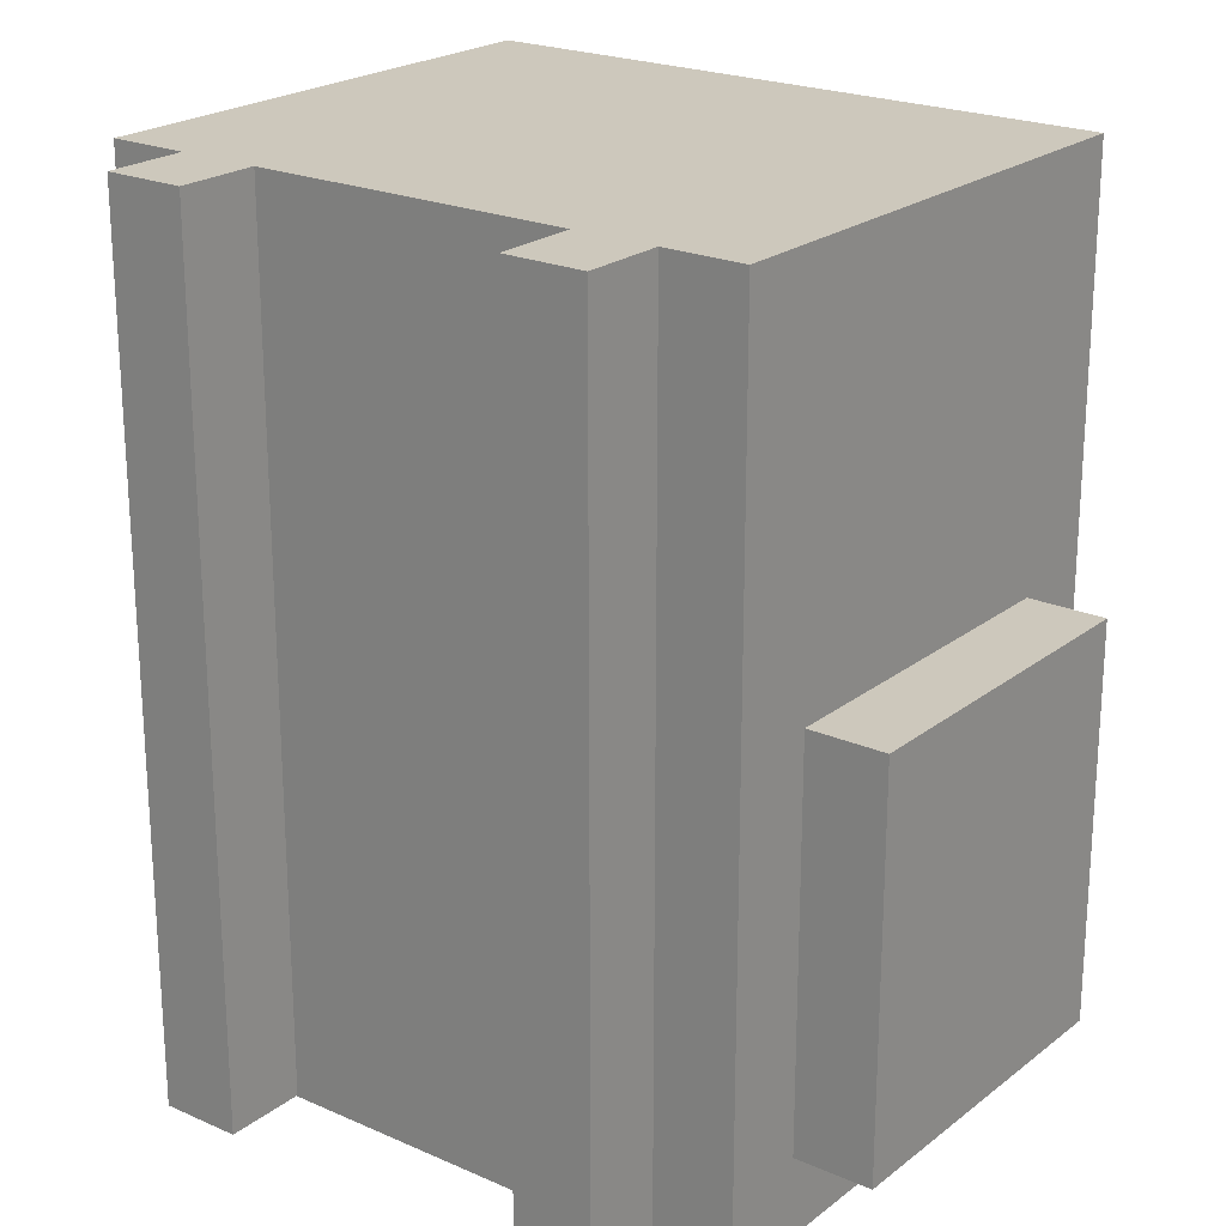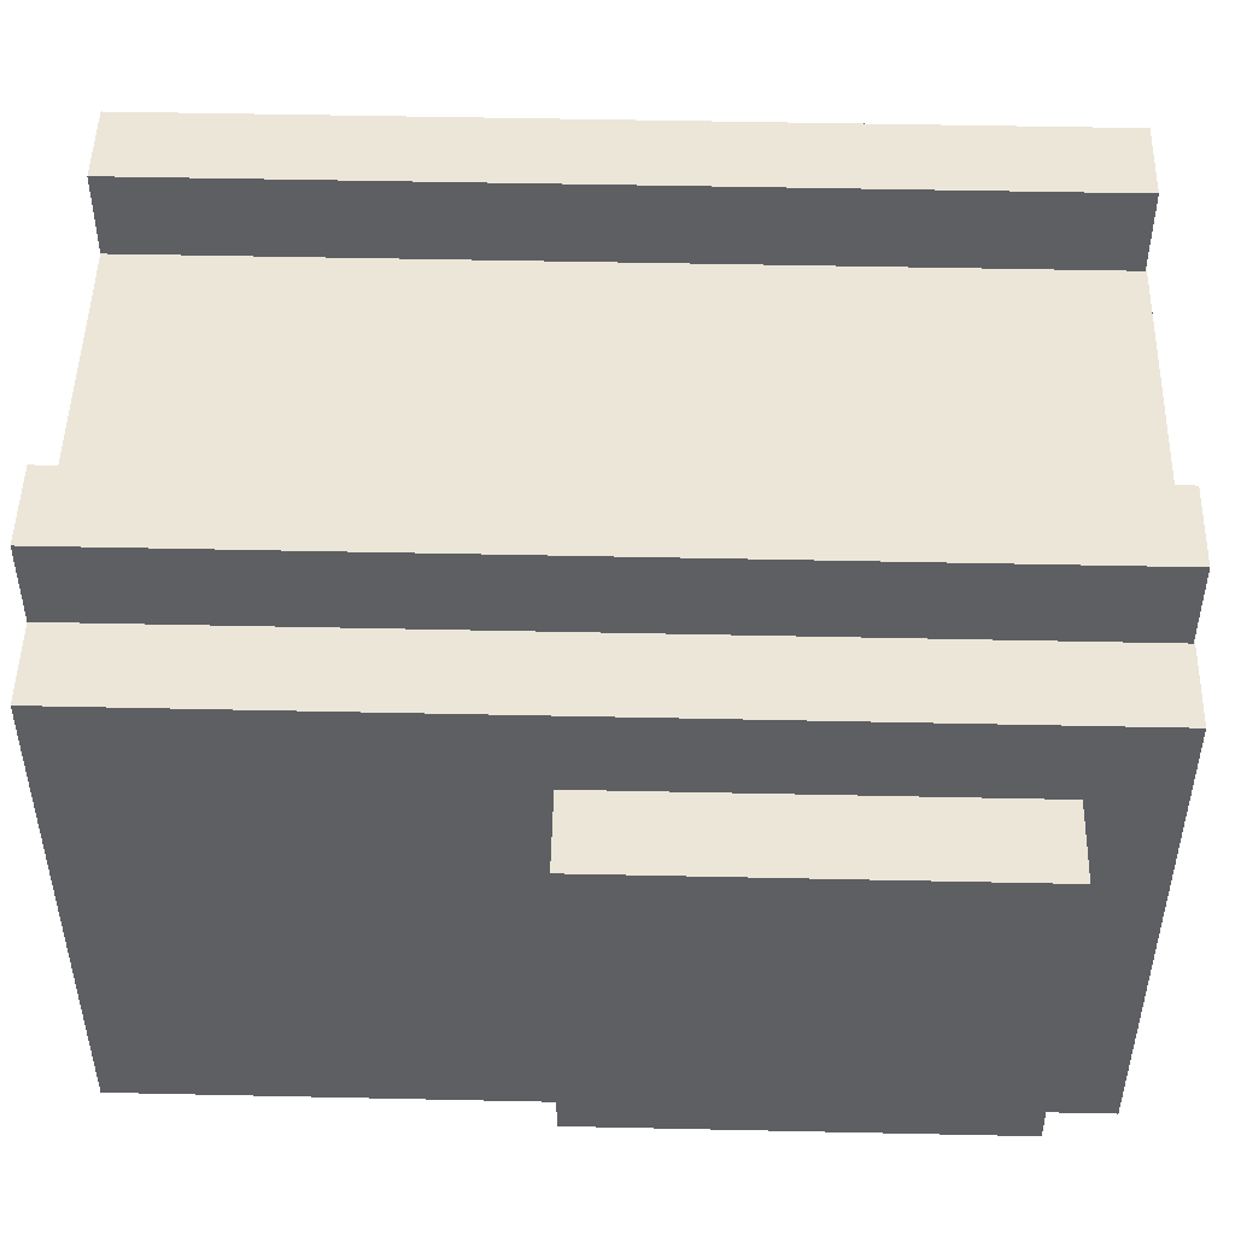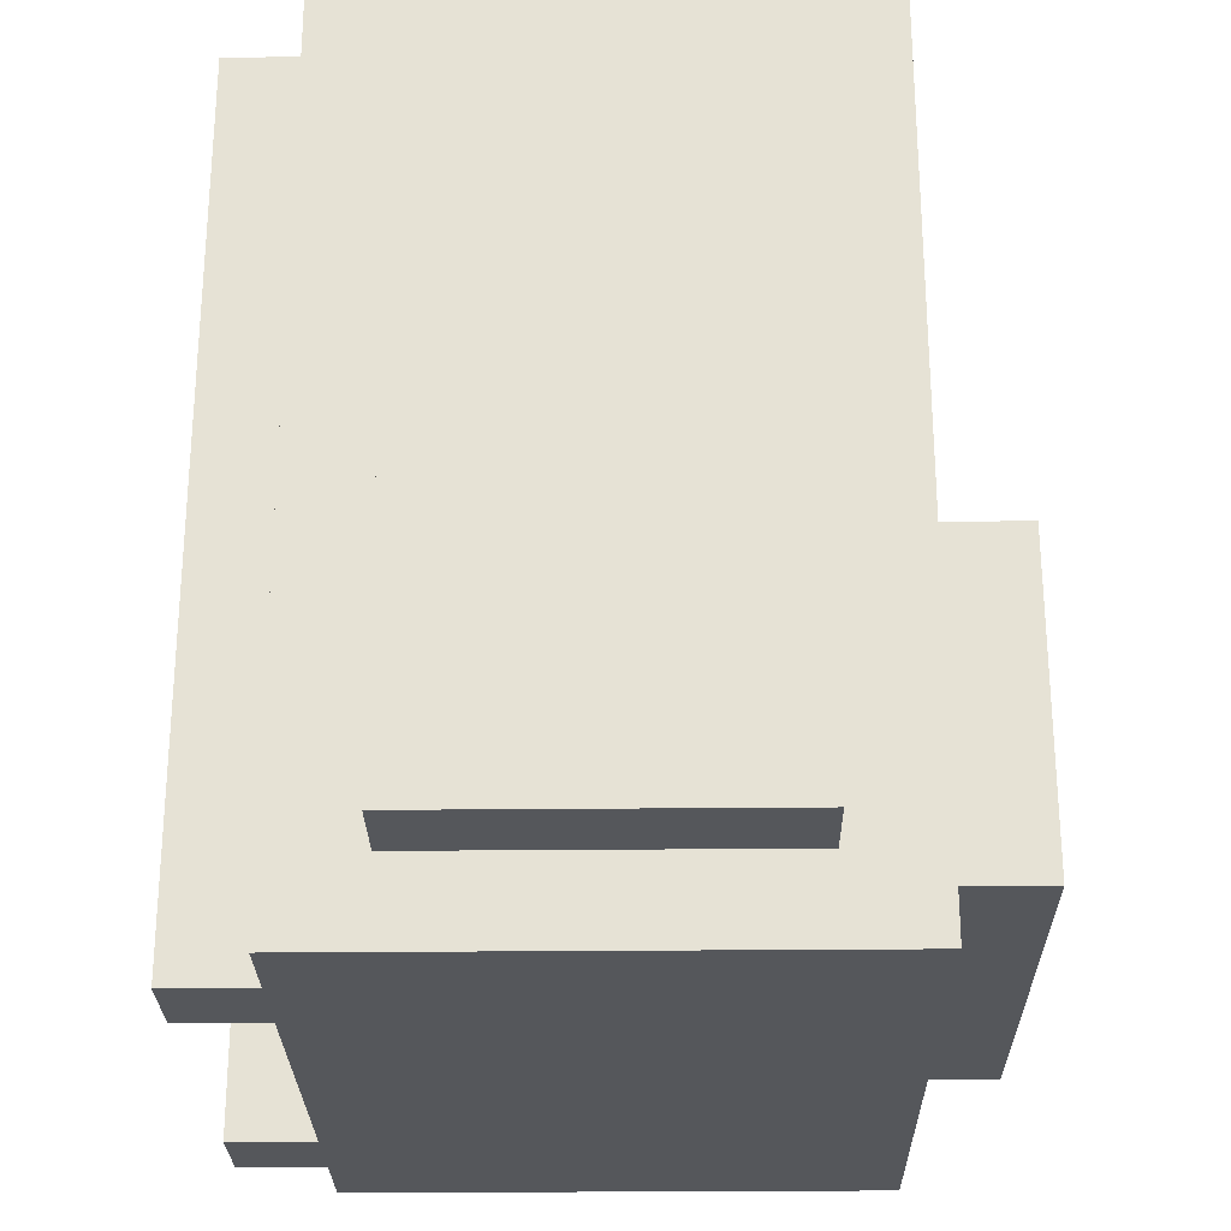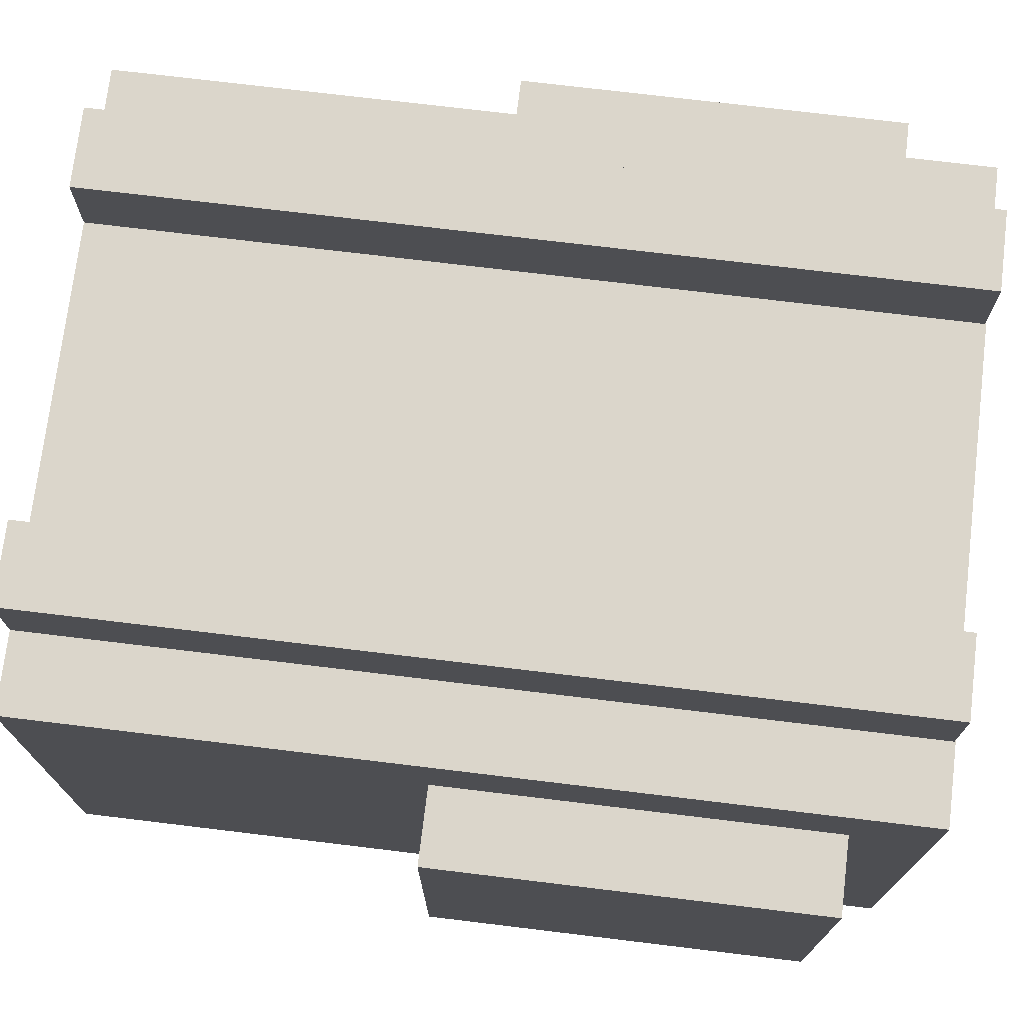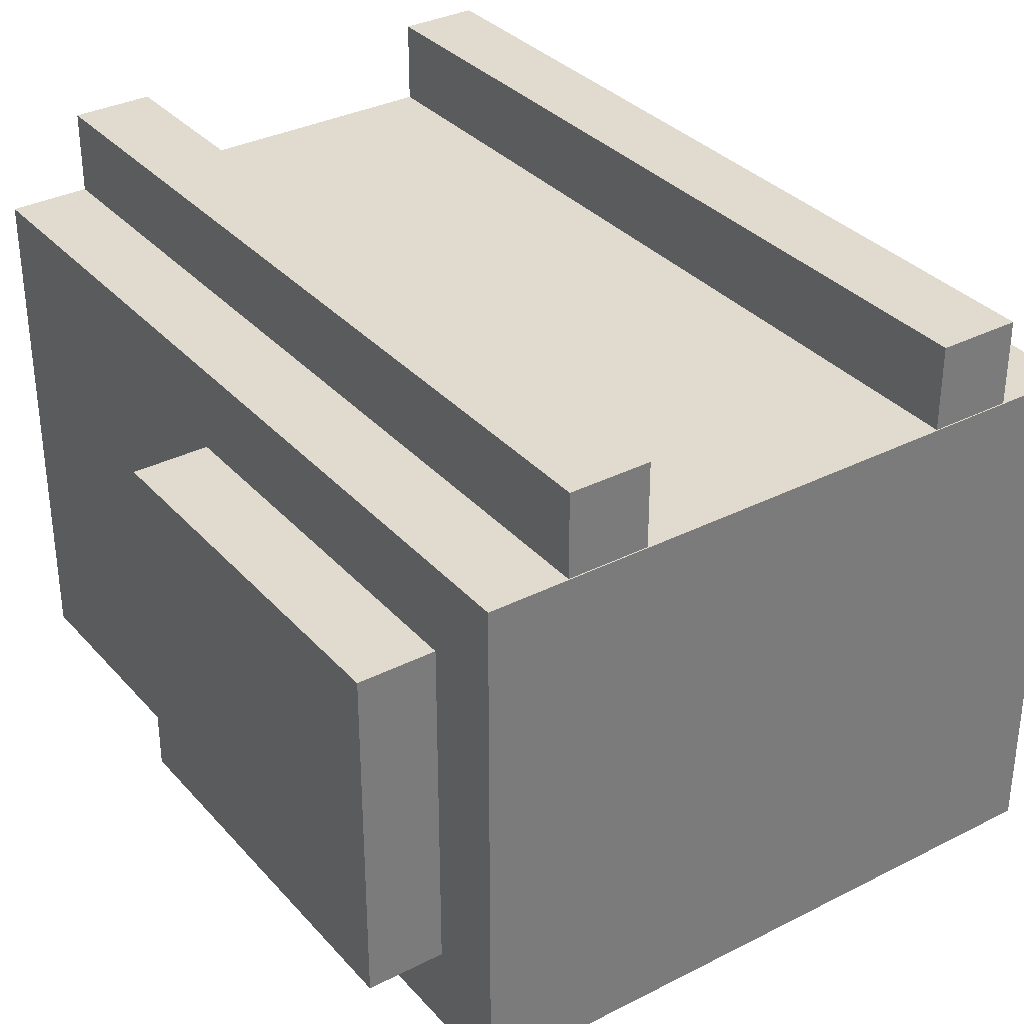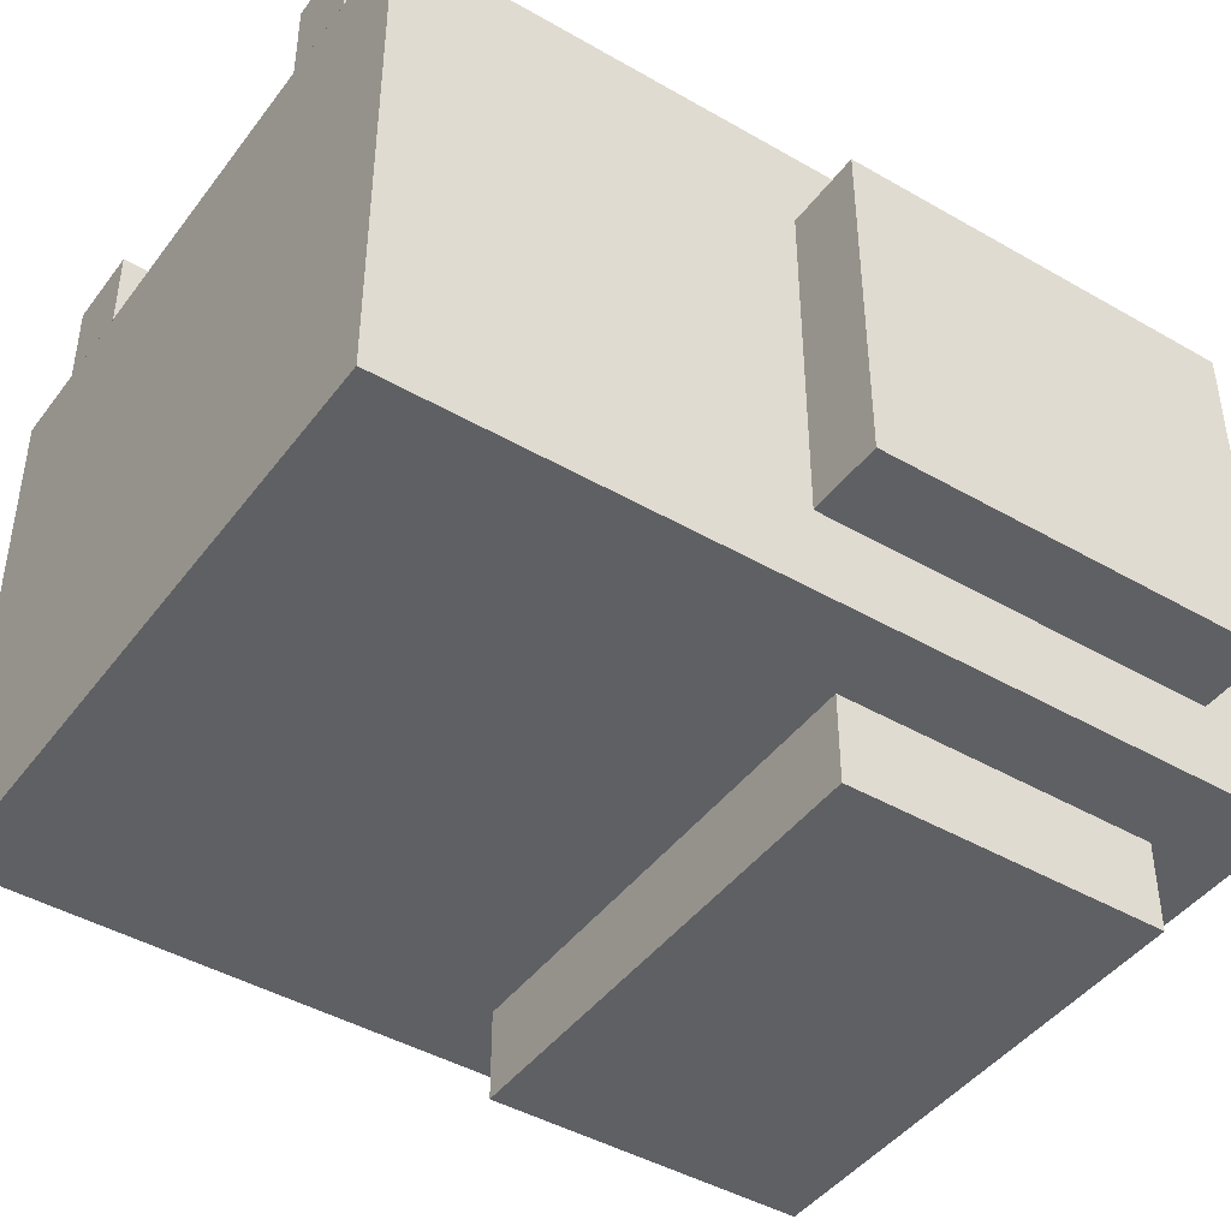
<metadata>
{"format":"obj","ext":"obj","renderer":"f3d","projection":"perspective","resolution":1024,"background":"white","views":[{"elev":22.2,"azim":37.4,"up":"+Y"},{"elev":48.9,"azim":-88.6,"up":"+Z"},{"elev":-26.4,"azim":90.9,"up":"+Y"},{"elev":73.5,"azim":-83.1,"up":"+Z"},{"elev":33.6,"azim":-34.8,"up":"+Z"},{"elev":-44.0,"azim":-124.1,"up":"+Z"}]}
</metadata>
<code>
o Cube_Cube.001
v -0.5051 -1.012 0.4097
v -0.5051 0.3389 0.4097
v -0.5051 0.3389 -0.4
v -0.5051 -1.012 -0.4
v 0.5051 0.3389 -0.4
v 0.5051 -1.012 -0.4
v 0.5051 0.3389 0.4097
v 0.5051 -1.012 0.4097
v 0.5029 -0.8886 -0.2646
v 0.5029 -0.2751 -0.2646
v 0.6276 -0.2751 -0.2646
v 0.6276 -0.8886 -0.2646
v 0.6276 -0.2751 0.2743
v 0.6276 -0.8886 0.2743
v 0.5029 -0.2751 0.2743
v 0.5029 -0.8886 0.2743
v -0.5037 -0.8886 -0.2646
v -0.5037 -0.2751 -0.2646
v -0.6259 -0.2751 -0.2646
v -0.6259 -0.8886 -0.2646
v -0.6259 -0.2751 0.2743
v -0.6259 -0.8886 0.2743
v -0.5037 -0.2751 0.2743
v -0.5037 -0.8886 0.2743
v -0.379 -0.8872 -0.3911
v -0.379 -0.3949 -0.3911
v -0.379 -0.3949 -0.5397
v -0.379 -0.8872 -0.5397
v 0.379 -0.3949 -0.5397
v 0.379 -0.8872 -0.5397
v 0.379 -0.3949 -0.3911
v 0.379 -0.8872 -0.3911
v 0.2521 -1.01 0.5407
v 0.2521 0.3389 0.5407
v 0.2521 0.3389 0.4095
v 0.2521 -1.01 0.4095
v 0.3786 0.3389 0.4095
v 0.3786 -1.01 0.4095
v 0.3786 0.3389 0.5407
v 0.3786 -1.01 0.5407
v -0.2531 -1.01 0.5407
v -0.2531 0.3389 0.5407
v -0.2531 0.3389 0.4095
v -0.2531 -1.01 0.4095
v -0.3796 0.3389 0.4095
v -0.3796 -1.01 0.4095
v -0.3796 0.3389 0.5407
v -0.3796 -1.01 0.5407
f 1 2 3 4
f 4 3 5 6
f 6 5 7 8
f 8 7 2 1
f 4 6 8 1
f 5 3 2 7
f 9 10 11 12
f 12 11 13 14
f 14 13 15 16
f 16 15 10 9
f 12 14 16 9
f 13 11 10 15
f 17 20 19 18
f 20 22 21 19
f 22 24 23 21
f 24 17 18 23
f 20 17 24 22
f 21 23 18 19
f 25 26 27 28
f 28 27 29 30
f 30 29 31 32
f 32 31 26 25
f 28 30 32 25
f 29 27 26 31
f 33 34 35 36
f 36 35 37 38
f 38 37 39 40
f 40 39 34 33
f 36 38 40 33
f 37 35 34 39
f 41 44 43 42
f 44 46 45 43
f 46 48 47 45
f 48 41 42 47
f 44 41 48 46
f 45 47 42 43

</code>
